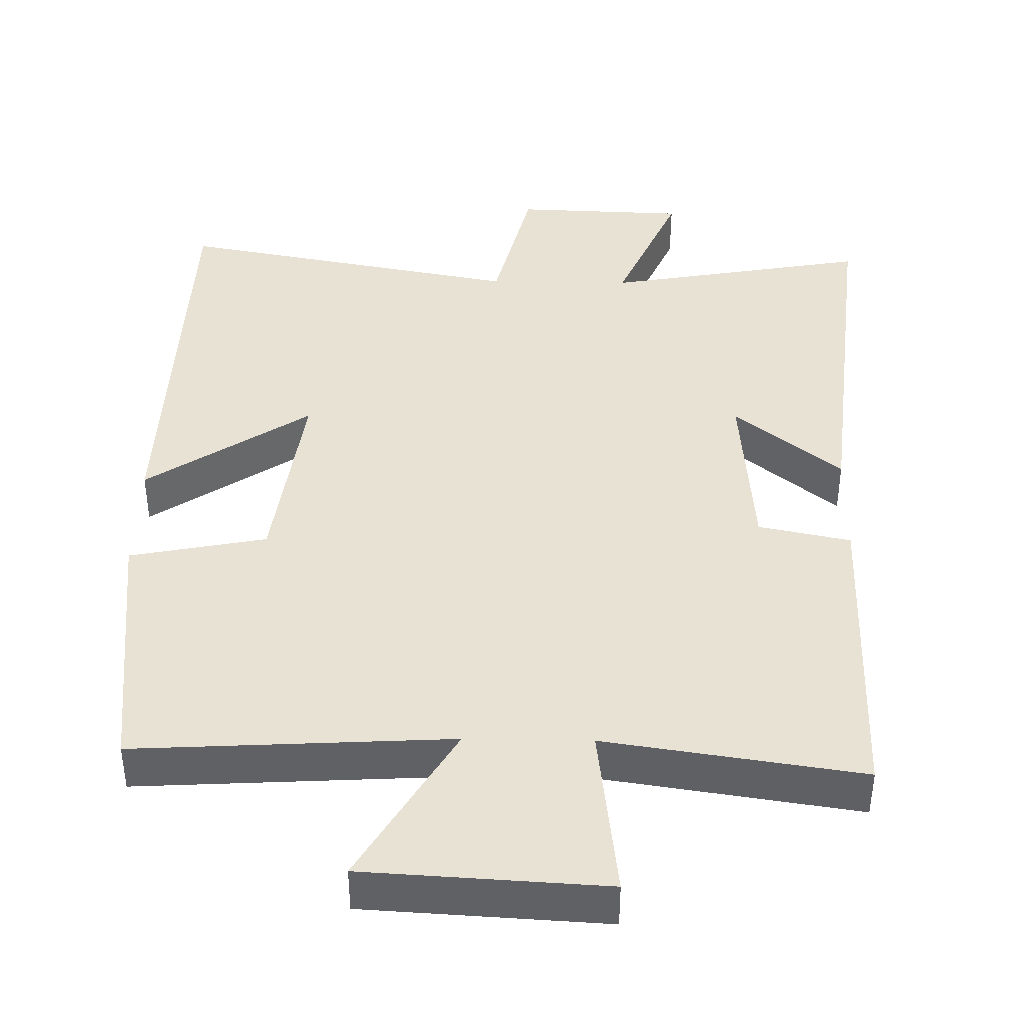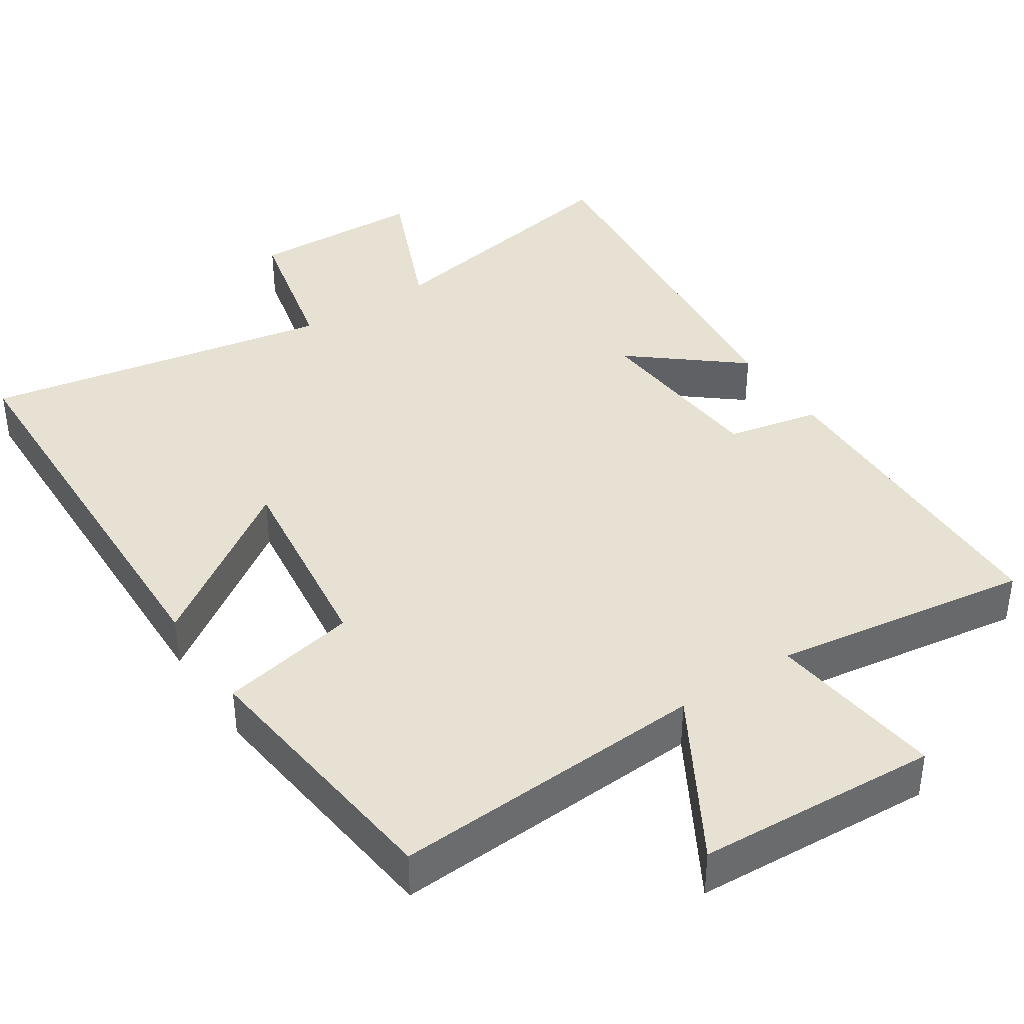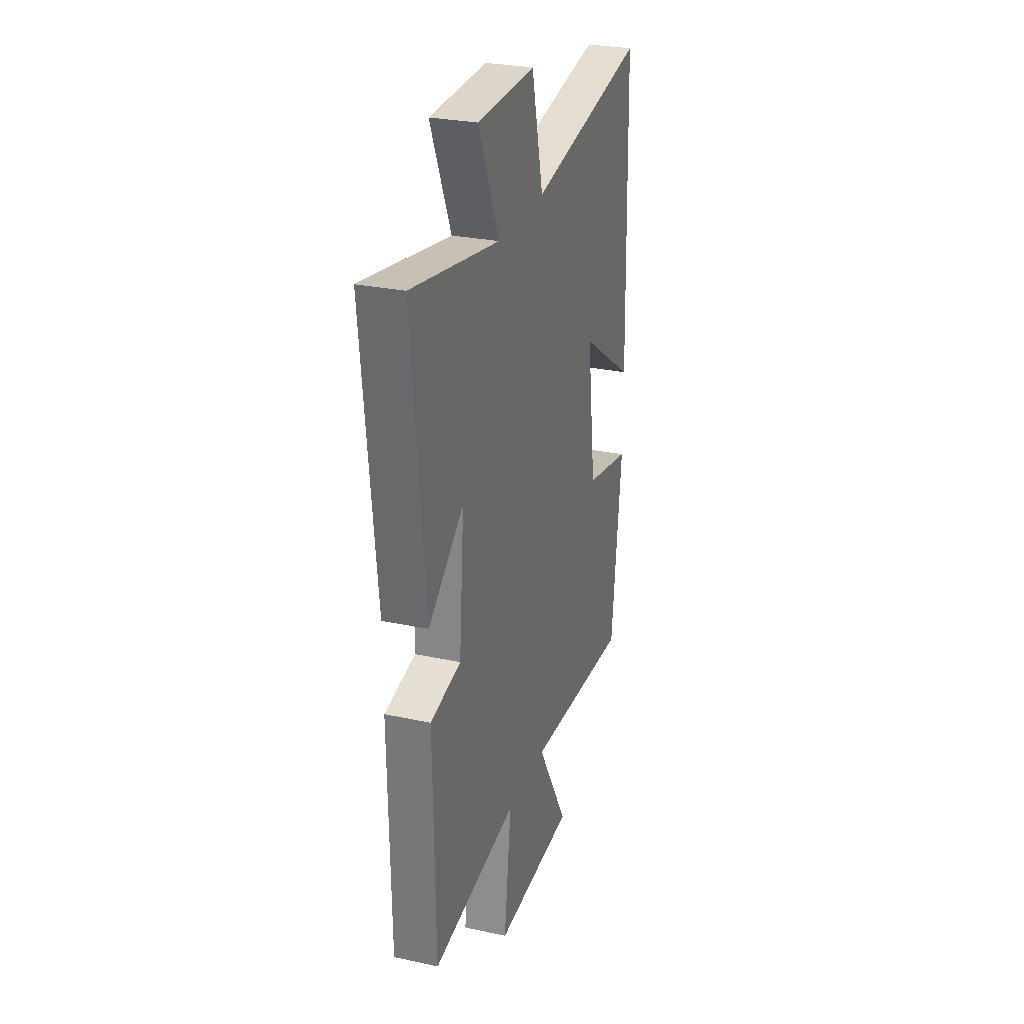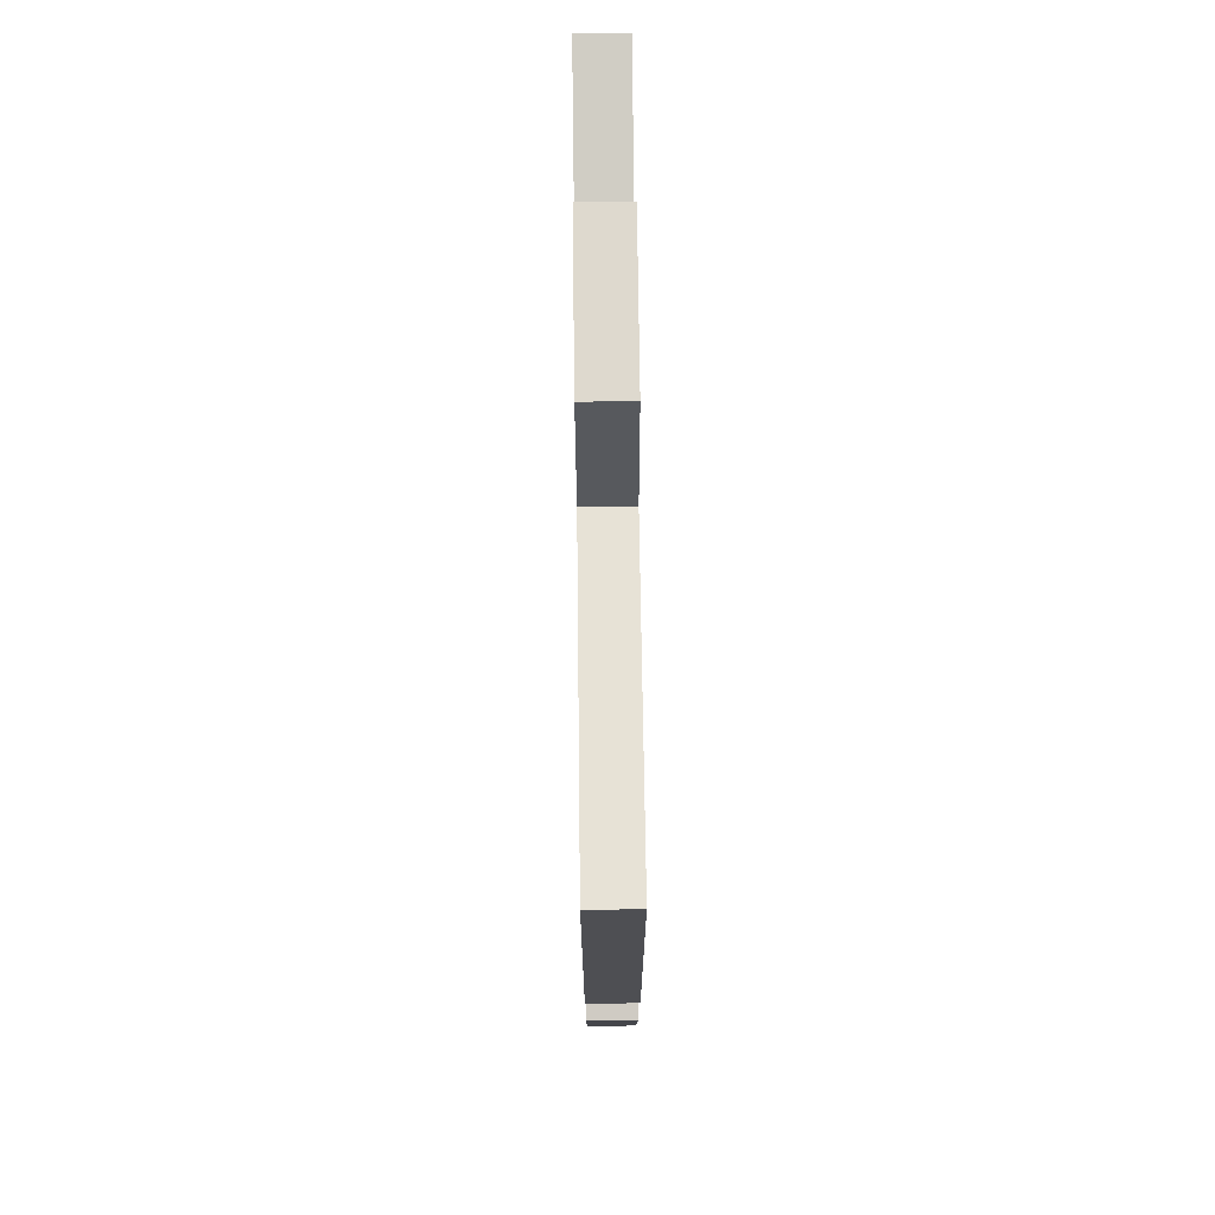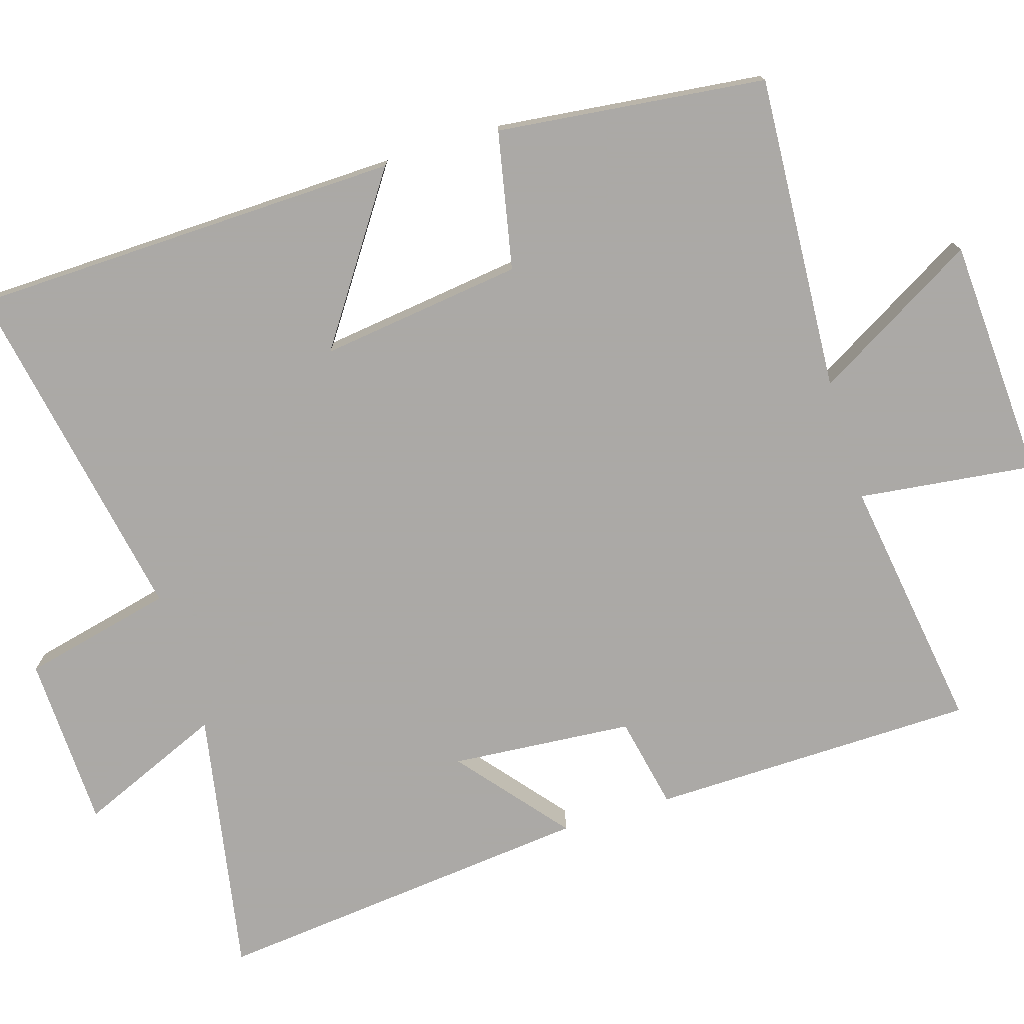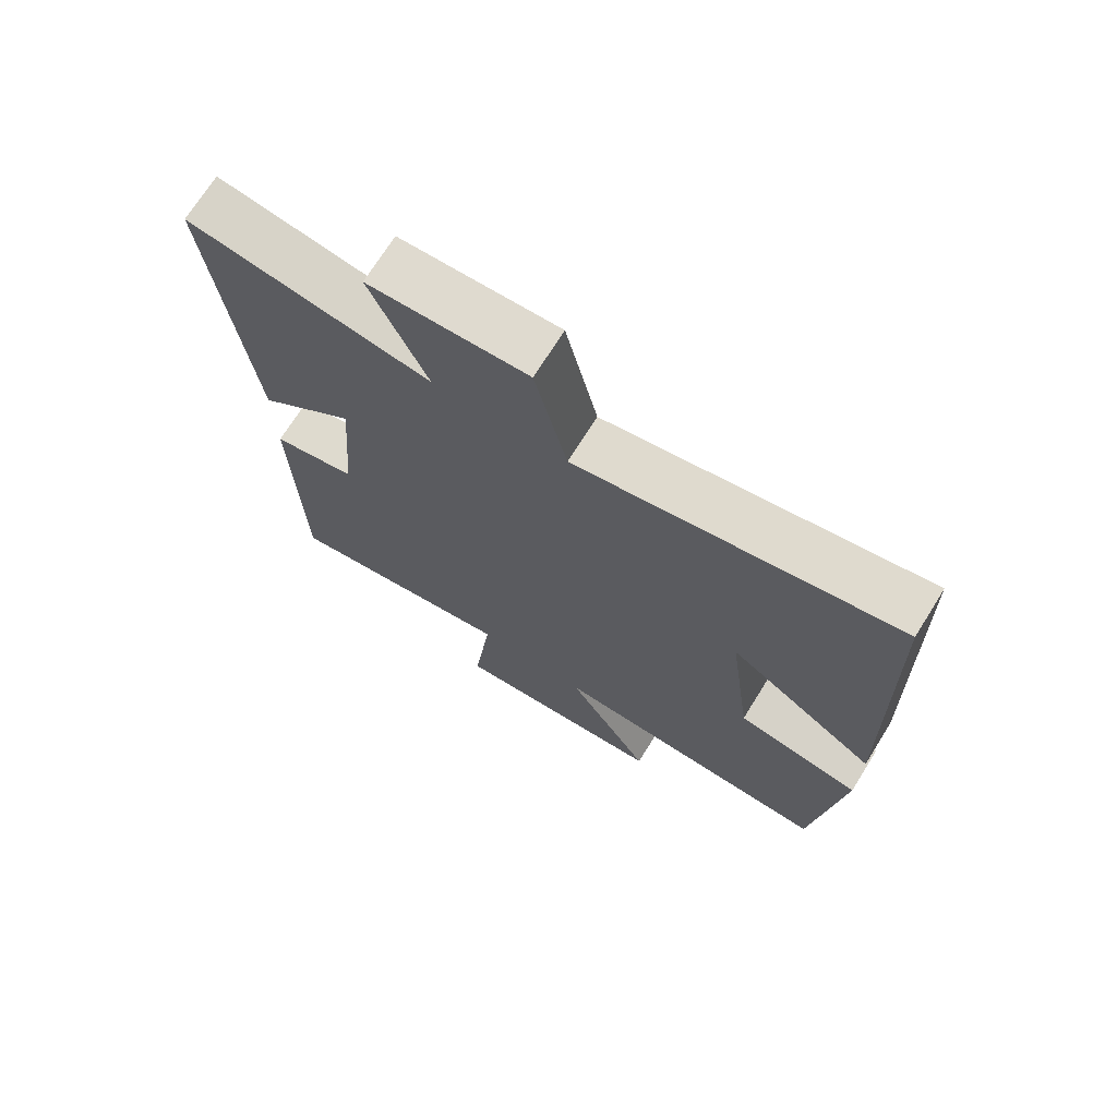
<metadata>
{"format":"obj","ext":"obj","renderer":"f3d","projection":"perspective","resolution":1024,"background":"white","views":[{"elev":40.9,"azim":-178.9,"up":"+Y"},{"elev":39.6,"azim":146.5,"up":"+Y"},{"elev":28.0,"azim":-71.8,"up":"+Z"},{"elev":73.4,"azim":89.3,"up":"+Z"},{"elev":-75.5,"azim":107.1,"up":"+Y"},{"elev":71.4,"azim":32.0,"up":"+Z"}]}
</metadata>
<code>
v -0.554 0.07 0.566
v -0.192 0.07 0.5
v -0.276 0.07 0.697
v -0.04 0.07 0.705
v 0.008 0.07 0.5
v 0.484 0.07 0.589
v 0.5 0.07 0.002
v 0.277 0.07 0.154
v 0.313 0.07 -0.122
v 0.5 0.07 -0.16
v 0.459 0.07 -0.526
v 0.028 0.07 -0.5
v 0.157 0.07 -0.722
v -0.171 0.07 -0.74
v -0.142 0.07 -0.5
v -0.492 0.07 -0.552
v -0.5 0.07 -0.109
v -0.374 0.07 -0.083
v -0.354 0.07 0.165
v -0.5 0.07 0.045
v -0.554 0 0.566
v -0.192 0 0.5
v -0.276 0 0.697
v -0.04 0 0.705
v 0.008 0 0.5
v 0.484 0 0.589
v 0.5 0 0.002
v 0.277 0 0.154
v 0.313 0 -0.122
v 0.5 0 -0.16
v 0.459 0 -0.526
v 0.028 0 -0.5
v 0.157 0 -0.722
v -0.171 0 -0.74
v -0.142 0 -0.5
v -0.492 0 -0.552
v -0.5 0 -0.109
v -0.374 0 -0.083
v -0.354 0 0.165
v -0.5 0 0.045
f 19 20 1 2
f 18 19 2
f 15 16 17 18
f 15 18 2
f 12 13 14 15
f 12 15 2
f 9 10 11 12
f 8 9 12 2
f 5 6 7 8
f 5 8 2 3
f 3 4 5
f 22 21 40 39
f 22 39 38
f 38 37 36 35
f 22 38 35
f 35 34 33 32
f 22 35 32
f 32 31 30 29
f 22 32 29 28
f 28 27 26 25
f 23 22 28 25
f 25 24 23
f 1 21 22 2
f 2 22 23 3
f 3 23 24 4
f 4 24 25 5
f 5 25 26 6
f 6 26 27 7
f 7 27 28 8
f 8 28 29 9
f 9 29 30 10
f 10 30 31 11
f 11 31 32 12
f 12 32 33 13
f 13 33 34 14
f 14 34 35 15
f 15 35 36 16
f 16 36 37 17
f 17 37 38 18
f 18 38 39 19
f 19 39 40 20
f 20 40 21 1

</code>
